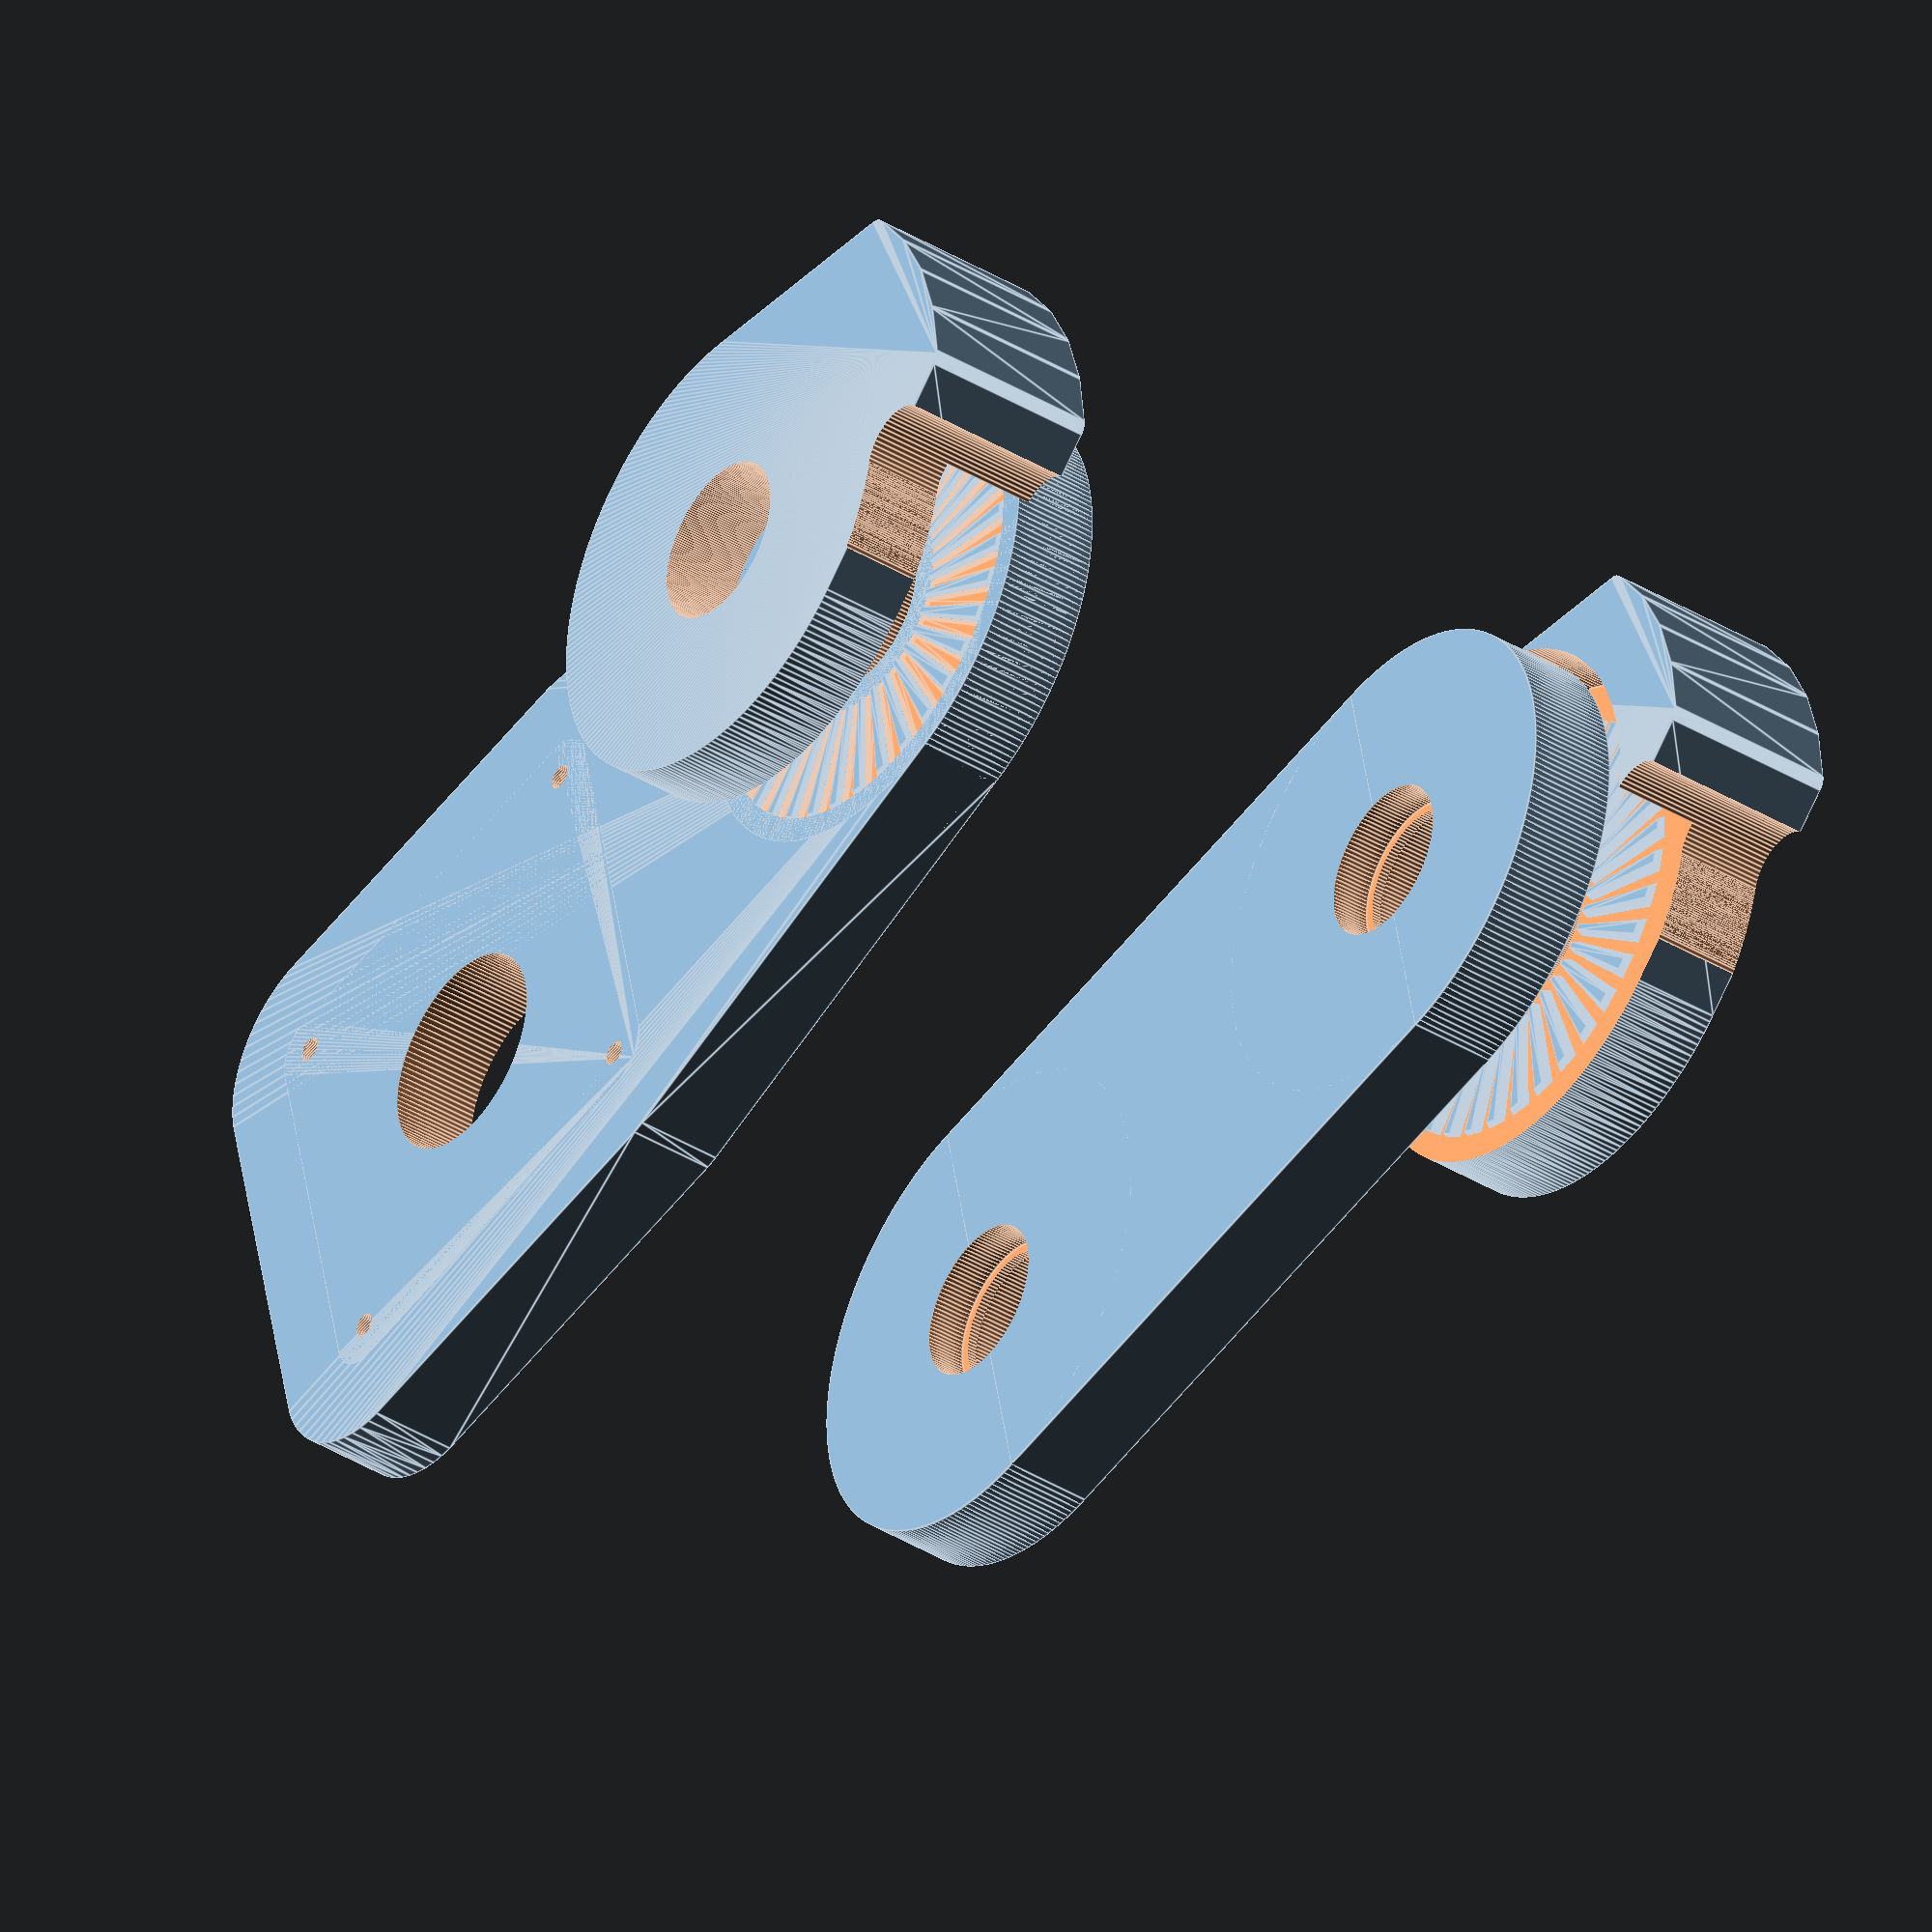
<openscad>
// With arms that are free to rotate, you really need a spring to push the motor against the wheel.
// This also means you need to have something that will prevent the motor from digging into the tyre
// and flipping the motor out to the other side where is can no longer produce a useful force.
// This is provided by the rotation stoppers.
// You also need to ensure that the angle between the arm holding the motor and the virtual line
// between the motor pivot and the hub of the wheel is less that 45 degrees.
// Less that 45 degrees has the effect that the motor will dig in a bite into the tyre harder automatically.
//   It tries to climb up the tyre resulting in more grip. This is why the rotation stoppers are needed.
// Greater than 45 degrees means the motor will just bounce off the surface of the tyre more.
//   It would then rely on a spring for creating the grip between the motor and the tyre.

// With locked arms, you are just relying on friction to keep the motor where it is.


lockedArms = 0; // 0 = arms that are free to rotate, 1 = arms that are bolted into place 
radialFudge = 0.4; // Compensate fo plastic squidge around holes with critical radii
motorRadius = 30;
motorLen = 66;
motorPlateRadius = 70 / 2; // minimum plate radius
motorPlateExtra = 15;
motorCornerRoundingRadius = 15;
armLenAdjust = 50;
armLen = armLenAdjust + motorRadius;
armThick = 11;
extraPivotMeat = 40;
bracketThickness 	= 60;
bracketLen 			= 80;// See file://Measurements.pdn
seatPostMinHeight	= -80;
seatPostMaxHeight	= 72;
bracketTubeOffset 	= (seatPostMaxHeight + seatPostMinHeight) / 2;	// given the top and bottom of the seatpost mounts are asymetric, this shifts it up or down by the right amount
seatPostRadius 		= (27.1+radialFudge) / 2;
seatPostMeat 		= 20;
seatPostClearance	= 30;		// the mount to offset the seatpost cutout so it clears the seat-height adjustment knob
downTubeRadius 		= (32+radialFudge) / 2;
motorToBracketClearance = 50.0 * 2 - 10;
boltHoleRadius = 3.1;
boltHeadRadius = 8;
seatPostSquareOffRadius = 10;
seatPostSquareOffChamfer = 3; // purely cosmetic little detail
limitPinDiameter = 10;
limitSplineHeight = 1;
limitSplineDepth = 1;
pivotPinDiameter = 10.1;
pivotBoltMaxDiameter = 20;
spacerThickness = 0.0; // sometimes, if the motor has to be mounted quite low on the seat post, the motor arm may interfere with the frame. This lets us push that out
escWidth = 45;
escLength = 100;
escHeight = 25;
escPowerSpacing = 14; // offset from the middle of the ESC
escMotorSpacing = 9;  // offset from the middle of the ESC






module LockingSplines( angleStepDegrees, angleOffset, innerRadius, outerRadius, height, invert )
{
	translate([0,0,invert==0?0:height+0.0])
	rotate([0,0,invert==0?0:angleStepDegrees/2])
	union()
	{
		// create a tooth that subtends half the angleStep
		circumferenceOuter = outerRadius * 2 * PI;
		circumferenceInner = innerRadius * 2 * PI;

		//echo(circumferenceOuter);

		toothWidthOuter = circumferenceOuter * (angleStepDegrees / 360) / 2; 
		toothWidthInner = circumferenceInner * (angleStepDegrees / 360) / 2; 

		//echo(toothWidthOuter);
	
		// The next two lines define the taper of the tooth
		// If the tooth with is 1 and we want to shrink it
		// by 2 (multiple by 0.5) then the corresponding negative space
		// will be wider than the positive space.
		// So we need to expand the root of each tooth but by how much?
		// Lets assume our tooth is 1 unit wide.
		// If we are shrinking the tip of the tooth by 0.5 then we're taking
		// 0.25 away from each side of the tip so we need to add 0.25 to each
		// side of the root to ensure the negative space is the same size.
		// This means the tip is 0.5 and the root is 1.5. The way the extrude
		// works, we can only scale in one direction so we have to artifically
		// increase the width of our tooth root so that the scale by 0.5 gets us
		// to the correct tip size.
		//
		// Naively we might think to set the tooth root size to 1.5 but as we can see
		// 1.5 * 0.5 = 0.75 which is not the tip size we want

		shrinkFudge = 0.5;
		expandFudge = 1 + 95/300;

		for( angle=[angleOffset:angleStepDegrees:360+angleOffset] )
		{
			rotate([0,0,angle])
			{
				// Again, because OpenSCAD is retarded, it cannot extrude in any direction other than the +ve Z axis
				// so we have to muck about here to get what we want.
				if( invert == 0 )
				{
					linear_extrude(height = height, scale=[shrinkFudge,1], slices = 100)	
					polygon( points=[[-toothWidthInner/2 * expandFudge,innerRadius],[ toothWidthInner/2 * expandFudge,innerRadius],
									[ toothWidthOuter/2 * expandFudge,outerRadius],[-toothWidthOuter/2 * expandFudge,outerRadius]] );
				}
				else
				{
					rotate([180,0,0])
					linear_extrude(height = height, scale=[shrinkFudge,1], slices = 100)	
					polygon( points=[[-toothWidthInner/2 * expandFudge,innerRadius],[ toothWidthInner/2 * expandFudge,innerRadius],
									[ toothWidthOuter/2 * expandFudge,outerRadius],[-toothWidthOuter/2 * expandFudge,outerRadius]] );
				}
			}
		}
	}
}

module bearing( hei, rIn, rOut, withHole )
{
	difference()
	{
		cylinder(r=rOut,h=hei, $fn=120);
		if( withHole )
			translate([0,0,-1])	cylinder(r=rIn,h=hei+2, $fn=60);
	}
}

module bearing10mm( withHole )
{
	bearing( 5, 10.2/2, 19.2/2, withHole );
}

module shaft10mm( len )
{
	cylinder(r=5.1,h=len, $fn=120);
}

module shaft10mmOversize( len ) // this creates the lip that the two bearings rest on
{
	cylinder(r=(19-2)/2,h=len, $fn=120);
}

module shaft25mm( len )
{
	cylinder(r=12.5,h=len, $fn=120);
}

module LimitPin()
{
	translate([-32, -15, -500])
	cylinder(d=limitPinDiameter+(radialFudge*2),h=1000,$fn=60);
}

module LimitPinSweep()
{
	// Simulate the motor swing back
	for( angle=[0:0.5:20] )
	{
		rotate([0,0,angle]) LimitPin();
	}
}

pivotRadius = (19 + extraPivotMeat) / 2;

function InvertBool( x ) = x != 0 ? 0 : 1;

module LimitLockingSplines( direction, invert )
{
	translate([0,0,-(limitSplineDepth+limitSplineHeight/2)+armThick])
	{
		LockingSplines(10, 0, pivotBoltMaxDiameter/2+3, pivotRadius-3, limitSplineHeight, direction == 1?InvertBool(invert):invert);
	}
}

module BigArmLockingSplines( invert )
{
	translate([0,0,-0.5])
	LockingSplines(10, 0, pivotBoltMaxDiameter/2+3, pivotRadius-3, 1, invert);
}


module LimitLockingBlock( direction )
{
	LimitLockingSplines( direction, 0 );
	difference()
	{
		hull()
		{
			blockOuterRadius = pivotRadius + (limitPinDiameter) + (radialFudge*2);
			cylinder( r=pivotRadius, h=armThick*2, $fn=240 );
			//for( angle=[10:-10:-30] ) <- this locks up OpenSCAD
			{
				rotate([0,0,10]) translate([-blockOuterRadius,0,0]) cylinder( r=2, h=armThick*2, $fn=240 );
				rotate([0,0,0]) translate([-blockOuterRadius,0,0]) cylinder( r=2, h=armThick*2, $fn=240 );
				rotate([0,0,-10]) translate([-blockOuterRadius,0,0]) cylinder( r=2, h=armThick*2, $fn=240 );
				rotate([0,0,-20]) translate([-blockOuterRadius,0,0]) cylinder( r=2, h=armThick*2, $fn=240 );
				rotate([0,0,-30]) translate([-blockOuterRadius,0,0]) cylinder( r=2, h=armThick*2, $fn=240 );
			}
		}
		LimitPinSweep();
		translate([0,0,-10*direction]) cylinder( r=pivotRadius + 2, h=armThick+10, $fn=240 );
		translate([0,0,-10]) cylinder( d=pivotBoltMaxDiameter, h=armThick*5, $fn=240 );

		LimitLockingSplines( direction, 1 );
	}
}



module PivotOuter(height)
{
	cylinder( r=pivotRadius, h=height, $fn=240 );
}

module SmallArm()
{
	difference()
	{
		rotate([0,0,-90])
		{
			difference()
			{
				union()
				{
					// Pivot End
					PivotOuter(armThick);
					
					// Arm
					translate([0,armLen,0]) cylinder( r=pivotRadius, h=armThick, $fn=240 );
					
					// Motor End
					translate([-pivotRadius,0,0]) cube([pivotRadius*2,armLen,armThick]);
				}
				
				//Pivot attachment point	
				if( lockedArms == 0 )
				{
					translate([0,0,-0.1]) shaft10mmOversize( 20 ); // this creates the lip that the two bearings rest on
					translate([0,0,-0.1]) bearing10mm( false );
					translate([0,0,6+0.1]) bearing10mm( false );
				}
				else
				{
					translate([0,0,-500]) shaft10mm(1000);
				}

				// Motor attachment point
				translate([0,armLen,-0.1]) shaft10mmOversize( 20 );
				translate([0,armLen,-0.1]) bearing10mm( false );
				translate([0,armLen,6+0.1]) bearing10mm( false );
			}
		}
		LimitPinSweep();
	}
}


motorMountRadius = motorPlateRadius + motorPlateExtra - motorCornerRoundingRadius;

module MotorMounts( thickness, roundingRadius )
{
	for(angle=[45:90:360])
	{
		translate([0,armLen,0])
			rotate([0,0,angle])
				translate([motorMountRadius,0,0])
					cylinder(r=roundingRadius,h=thickness,$fn=60);
	}
}

module BigArm()
{
	difference()
	{
		rotate([0,0,-90])
		difference()
		{
			union()
			{
				hull()
				{
					// Pivot End
					PivotOuter(armThick);
					
					// Arm
					translate([0,armLen,0]) cylinder( r=pivotRadius, h=armThick, $fn=240 );


					// Motor End
					MotorMounts(armThick, motorCornerRoundingRadius);
				}
				
				// Pivot Spacer
				PivotOuter(armThick + spacerThickness);
				
				// Motor Spacer
				hull()
				{
					MotorMounts(armThick + spacerThickness, motorCornerRoundingRadius/3);
				}

				BigArmLockingSplines(1);
			}
			
			//Pivot attachment point
			if( lockedArms == 0 )
			{
				translate([0,0,-0.1]) shaft10mmOversize( 20 );
				translate([0,0,-0.1]) bearing10mm( false );
				translate([0,0,6+0.1+spacerThickness]) bearing10mm( false );
			}
			else
			{
				translate([0,0,-500]) shaft10mm(1000);
			}
			
			// Motor attachment point
			translate([0,armLen,-0.1]) shaft25mm( 20 );
			for(angle=[45:90:360])
			{
				translate([0,armLen,0])
					rotate([0,0,angle])
						translate([motorPlateRadius,0,-0.1])
							cylinder(r=1.5,h=20,$fn=60);
			}

			BigArmLockingSplines(0);
		}
		LimitPinSweep();
	}
}


module Motor( radiusAdd )
{
	cylinder( r=motorRadius + radiusAdd, h=66, $fn=120 );
}


module BoltPin( boltRadius, headRadius, fixingLength )
{
	translate([0,0,-fixingLength/2])
	union()
	{
		translate([0,0,-60])
			cylinder(r=boltRadius,h=240,$fn=60);
		
		difference()
		{
			translate([0,0,-60]) cylinder(r=headRadius,h=240,$fn=60);
			translate([0,0,fixingLength/2]) cube([headRadius*2, headRadius*2, fixingLength], center=true);
		}
	}
}


module MountingBracket()
{

	difference()
	{
		union()
		{
			hull()
			{
				// motor mount
				cylinder(r=motorToBracketClearance/4,h=motorLen,$fn=240);
				translate([0,0,motorLen*1/10]) cylinder(r=motorToBracketClearance/2,h=motorLen*4/5,$fn=240);

				// top meat
				translate([-80+5, 0, motorLen/4]) cylinder(r=5,h=motorLen/2,$fn=240);
				
				// Seat post Mount
				translate([seatPostMinHeight,-bracketLen,motorLen/2]) rotate([0,90,0]) cylinder(r=seatPostRadius + seatPostMeat,h=1,$fn=160);
				translate([seatPostMaxHeight,-bracketLen,motorLen/2]) rotate([0,90,0]) cylinder(r=seatPostRadius + seatPostMeat,h=1,$fn=160);
				
				// Square off the leading edge of the seat post mount so the bolt heads don't stick out
				yOffset = -bracketLen-seatPostMeat-seatPostRadius+seatPostSquareOffRadius+seatPostSquareOffChamfer;
				translate([seatPostMinHeight,yOffset,0+seatPostSquareOffRadius]) rotate([0,90,0]) cylinder(r=seatPostSquareOffRadius,h=1,$fn=160);
				translate([seatPostMaxHeight,yOffset,0+seatPostSquareOffRadius]) rotate([0,90,0]) cylinder(r=seatPostSquareOffRadius,h=1,$fn=160);
				translate([seatPostMinHeight,yOffset,motorLen-seatPostSquareOffRadius]) rotate([0,90,0]) cylinder(r=seatPostSquareOffRadius,h=1,$fn=160);
				translate([seatPostMaxHeight,yOffset,motorLen-seatPostSquareOffRadius]) rotate([0,90,0]) cylinder(r=seatPostSquareOffRadius,h=1,$fn=160);
			}
		}

		
		// Motor Pivot Shaft
		translate([0,0,-60]) cylinder(d=pivotPinDiameter,h=240,$fn=60);


		// Seat Post
		translate([+0.1,-bracketLen,motorLen/2]) rotate([0,-90,0]) cylinder(r=seatPostRadius,h=1000,$fn=60);

		// Down Tube (the bit the seat post fits into)
		translate([-0.1,-bracketLen,motorLen/2]) rotate([0,90,0]) cylinder(r=downTubeRadius,h=1000,$fn=60);

		
		// Seat post quick release cut out
		hull()
		{
			radius = 5;
			translate([  0-radius,  -45, -10]) cylinder(r=5,h=120,$fn=30);
			translate([  0-radius, -200, -10]) cylinder(r=5,h=120,$fn=30);
			translate([-50+radius,  -45, -10]) cylinder(r=5,h=120,$fn=30);
			translate([-50+radius, -200, -10]) cylinder(r=5,h=120,$fn=30);
		}

		// Seat post cross brace cut out
		hull()
		{
			radius = 5;
			translate([  0-radius,  -80, -10]) cylinder(r=5,h=120,$fn=30);
			translate([  0-radius, -200, -10]) cylinder(r=5,h=120,$fn=30);
			translate([ 37-radius,  -80, -10]) cylinder(r=5,h=120,$fn=30);
			translate([ 37-radius, -200, -10]) cylinder(r=5,h=120,$fn=30);
		}


		// Simulate the motor swing back
		for( angle=[-60:-0.5:-95] )
		{
			rotate([0,0,angle]) translate([0,armLen,0]) Motor(5);
		}


		// Bolt Holes
		translate([seatPostMaxHeight-15,-bracketLen-downTubeRadius-boltHoleRadius,motorLen/2]) BoltPin( boltHoleRadius, boltHeadRadius, motorLen-10 );
		translate([seatPostMaxHeight-15,-bracketLen+downTubeRadius+boltHoleRadius,motorLen/2]) BoltPin( boltHoleRadius, boltHeadRadius, motorLen-10 );
		translate([seatPostMinHeight+15,-bracketLen-downTubeRadius-boltHoleRadius,motorLen/2]) BoltPin( boltHoleRadius, boltHeadRadius, motorLen-10 );
		translate([seatPostMinHeight+15,-bracketLen+downTubeRadius+boltHoleRadius,motorLen/2]) BoltPin( boltHoleRadius, boltHeadRadius, motorLen-10 );
		translate([seatPostMaxHeight-55,-bracketLen+downTubeRadius+boltHoleRadius,motorLen/2]) BoltPin( boltHoleRadius, boltHeadRadius, motorLen-10 );
		translate([seatPostMinHeight+15,-6,motorLen/2]) BoltPin( boltHoleRadius, boltHeadRadius, motorLen-30 );
		
		LimitPin();
	}
}

module RoundedBox( x, y, z, r )
{
		hull()
		{
			translate([-x, -y, -z])sphere(r, $fn=50);
			translate([ x, -y, -z])sphere(r, $fn=50);
			translate([-x,  y, -z])sphere(r, $fn=50);
			translate([ x,  y, -z])sphere(r, $fn=50);
			translate([-x, -y,  z])sphere(r, $fn=50);
			translate([ x, -y,  z])sphere(r, $fn=50);
			translate([-x,  y,  z])sphere(r, $fn=50);
			translate([ x,  y,  z])sphere(r, $fn=50);
		}
}

module RoundedShell( irad, orad )
{
	echo( "OR:", orad, " IR:", irad );
	difference()
	{
		RoundedBox(escWidth/2, escLength/2, escHeight/2, orad);
		RoundedBox(escWidth/2, escLength/2, escHeight/2, irad);
	}
}

module ControllerBox( slice )
{
	outerRadius = 4;
	innerRadius = 2;
	middleRadius = (outerRadius + innerRadius) / 2;
	rimDepth = 0.5;
	halfRimDepth = rimDepth / 2;
	
	translate([-110,-bracketLen,escHeight/2])
	difference()
	{
		union()
		{
			// The Box
			difference()
			{
				RoundedBox(escWidth/2, escLength/2, escHeight/2, outerRadius);
				RoundedBox(escWidth/2, escLength/2, escHeight/2, innerRadius);
				
				
				if( slice == 0 )
				{
					translate([-500,-500,-halfRimDepth]) cube([1000,1000,1000]);
				}
				else
				{
					translate([-500,-500,-1000+halfRimDepth]) cube([1000,1000,1000]);
				}
			}
			
			// Locator rim around the edge
			// openscad is retarded. If I set new values to old variables inside an IF scope, the values are lost outside the IF scope!
			// Hence the slightly weird repetition of code here.
			if( slice == 0 )
			{
				orad = outerRadius;
				irad = middleRadius;
				difference()
				{
					RoundedShell( irad, orad );
					translate([-500,-500,+halfRimDepth]) cube([1000,1000,1000]);
				}
			}
			if( slice == 1 )
			{
				orad = middleRadius;
				irad = innerRadius;
				difference()
				{
					RoundedShell( irad, orad );
					translate([-500,-500,-1000-halfRimDepth]) cube([1000,1000,1000]);
				}
			}
		}
		// Motor lines
		translate([-escMotorSpacing, -escLength/2 + 50, 0]) rotate([90,0,0]) cylinder(h=100,d=5,$fn=60);
		translate([ escMotorSpacing, -escLength/2 + 50, 0]) rotate([90,0,0]) cylinder(h=100,d=5,$fn=60);
		translate([               0, -escLength/2 + 50, 0]) rotate([90,0,0]) cylinder(h=100,d=5,$fn=60);

		// Power + Data lines
		translate([-escPowerSpacing,  escLength/2 + 50, 0]) rotate([90,0,0]) cylinder(h=100,d=5,$fn=60);
		translate([ escPowerSpacing,  escLength/2 + 50, 0]) rotate([90,0,0]) cylinder(h=100,d=5,$fn=60);
		//translate([              0,  escLength/2 + 0, 0]) cube([10,10,3], center=true);
		translate([ 0,  escLength/2 + 50, 0]) rotate([90,0,0]) cylinder(h=100,d=5,$fn=60);
	}
}


// Arms
if(1)
{
	translate([0,0,motorLen]) SmallArm();
	translate([0,0,-armThick-spacerThickness]) BigArm();
}

// Motor
if(0)
{
	translate([armLen,0,0]) Motor( 0 );
}

if(0)
{
	MountingBracket();
}

if(0)
{
// Half Mounting Bracket
	difference()
	{
		MountingBracket();
		cube([1000, 1000, motorLen], center=true);
	}
}

// Rotation stoppers
if(1)
{
	translate([0,0,motorLen + armThick]) LimitLockingBlock(1);

	translate([0,0,-armThick*3-spacerThickness]) LimitLockingBlock(-1);
}

// Speed Controller Box Top
if( 0 )
{
	ControllerBox(0);
}

// Speed Controller Box Bottom
if( 0 )
{
	translate([0,0,30]) ControllerBox(1);
}




</openscad>
<views>
elev=218.7 azim=192.2 roll=307.6 proj=o view=edges
</views>
